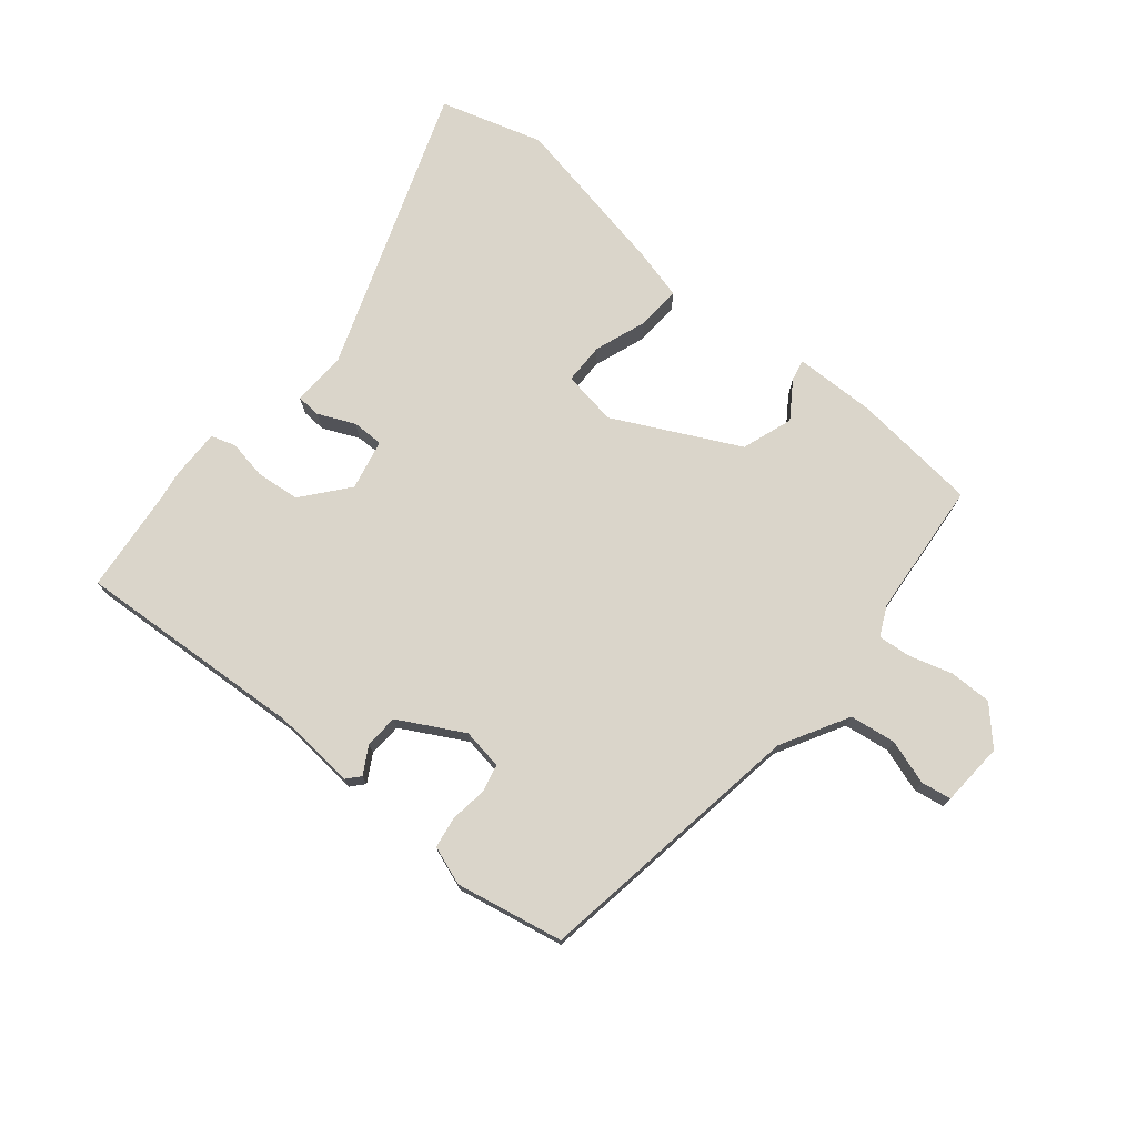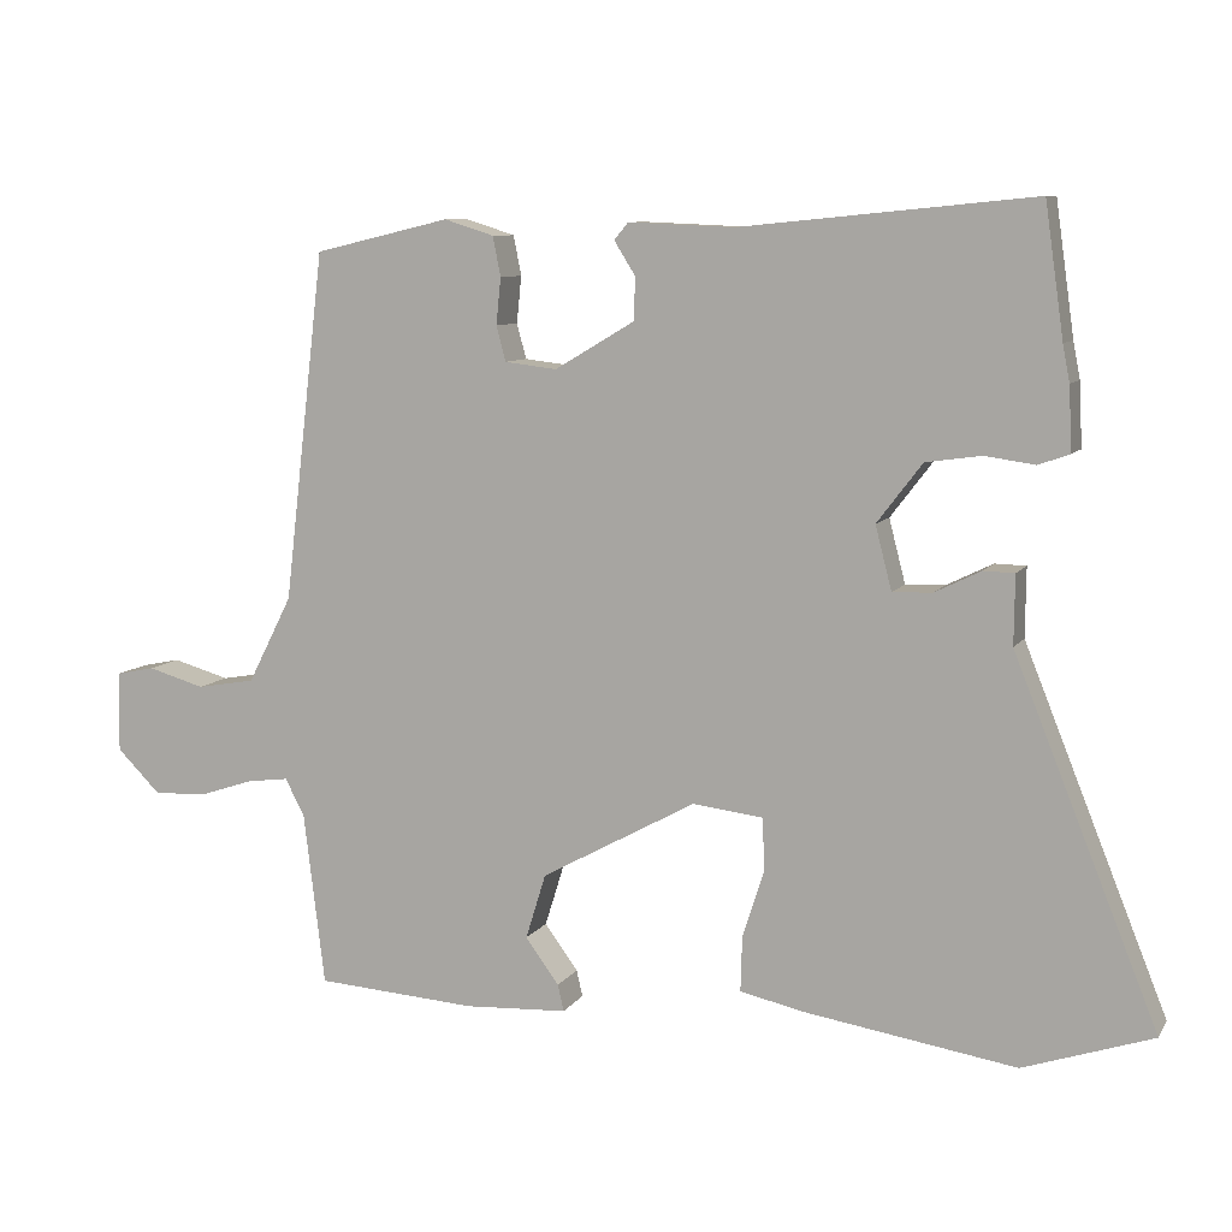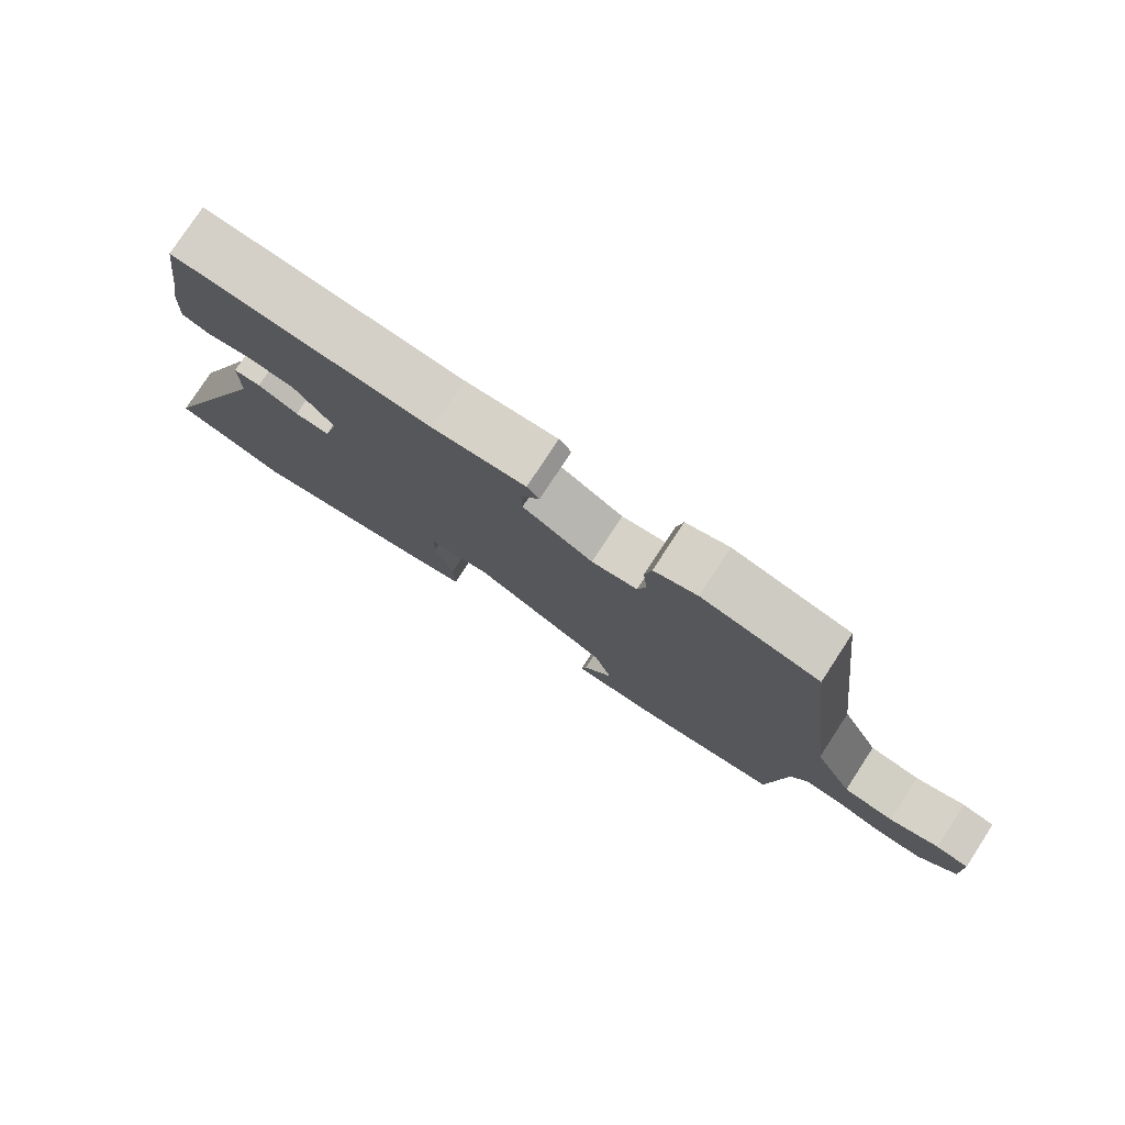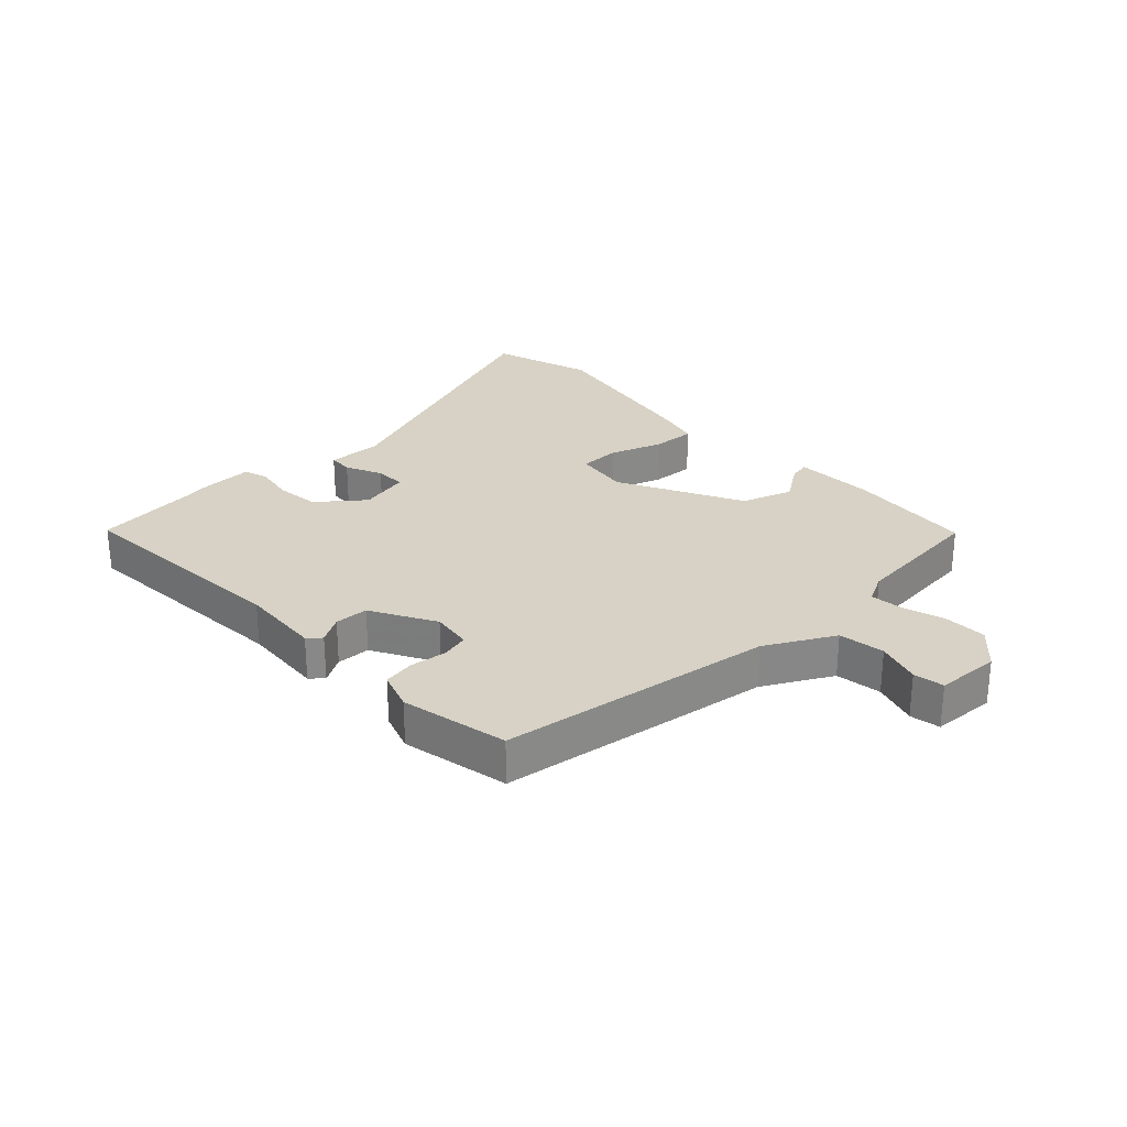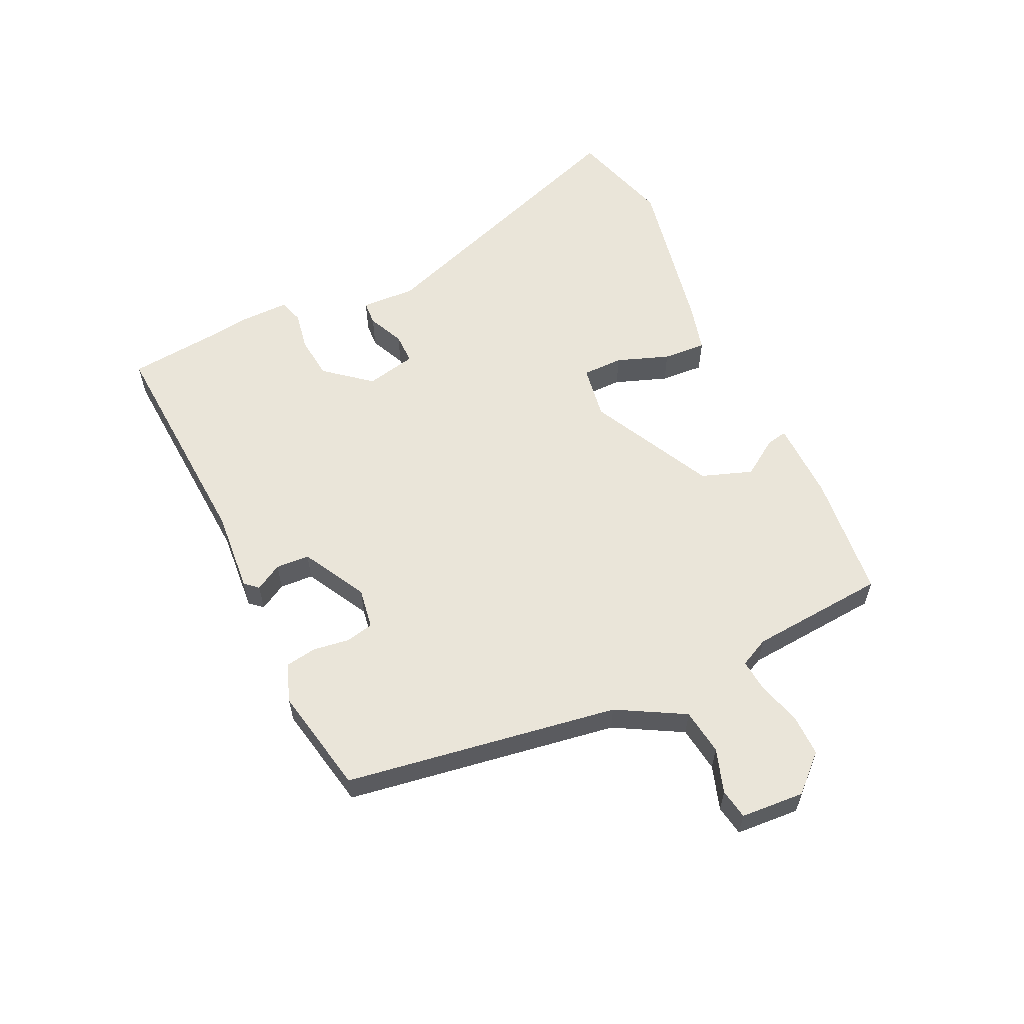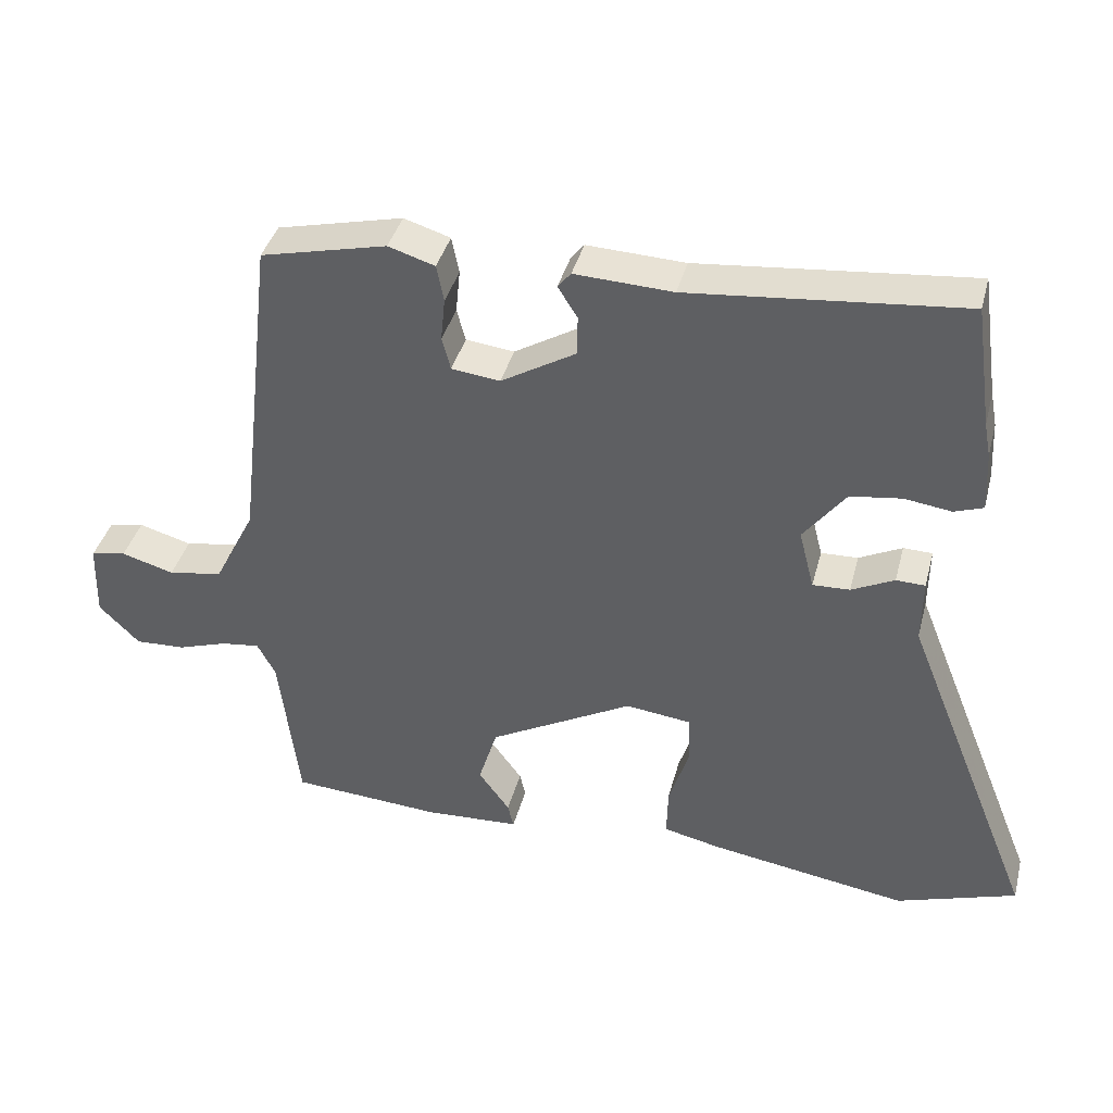
<metadata>
{"format":"obj","ext":"obj","renderer":"f3d","projection":"perspective","resolution":1024,"background":"white","views":[{"elev":74.2,"azim":41.6,"up":"+Y"},{"elev":8.7,"azim":-160.5,"up":"+Z"},{"elev":77.9,"azim":33.2,"up":"+Z"},{"elev":27.5,"azim":48.1,"up":"+Y"},{"elev":58.3,"azim":66.9,"up":"+Y"},{"elev":39.3,"azim":-165.6,"up":"+Z"}]}
</metadata>
<code>
v 0.433 0.07 0.474
v 0.486 0.07 0.025
v 0.543 0.07 -0.087
v 0.618 0.07 -0.1
v 0.691 0.07 -0.079
v 0.74 0.07 -0.089
v 0.743 0.07 -0.193
v 0.687 0.07 -0.249
v 0.618 0.07 -0.246
v 0.549 0.07 -0.223
v 0.495 0.07 -0.216
v 0.47 0.07 -0.263
v 0.443 0.07 -0.486
v 0.236 0.07 -0.5
v 0.104 0.07 -0.493
v 0.112 0.07 -0.459
v 0.155 0.07 -0.4
v 0.129 0.07 -0.316
v -0.07 0.07 -0.207
v -0.16 0.07 -0.218
v -0.163 0.07 -0.285
v -0.135 0.07 -0.372
v -0.133 0.07 -0.443
v -0.214 0.07 -0.461
v -0.487 0.07 -0.504
v -0.653 0.07 -0.448
v -0.468 0.07 0.013
v -0.469 0.07 0.102
v -0.429 0.07 0.103
v -0.37 0.07 0.074
v -0.319 0.07 0.072
v -0.298 0.07 0.154
v -0.356 0.07 0.23
v -0.427 0.07 0.24
v -0.491 0.07 0.231
v -0.531 0.07 0.245
v -0.527 0.07 0.327
v -0.518 0.07 0.374
v -0.494 0.07 0.543
v -0.118 0.07 0.506
v 0.017 0.07 0.512
v 0.035 0.07 0.49
v 0.008 0.07 0.447
v 0.009 0.07 0.392
v 0.112 0.07 0.331
v 0.179 0.07 0.339
v 0.191 0.07 0.384
v 0.185 0.07 0.444
v 0.195 0.07 0.495
v 0.259 0.07 0.515
v 0.433 0 0.474
v 0.486 0 0.025
v 0.543 0 -0.087
v 0.618 0 -0.1
v 0.691 0 -0.079
v 0.74 0 -0.089
v 0.743 0 -0.193
v 0.687 0 -0.249
v 0.618 0 -0.246
v 0.549 0 -0.223
v 0.495 0 -0.216
v 0.47 0 -0.263
v 0.443 0 -0.486
v 0.236 0 -0.5
v 0.104 0 -0.493
v 0.112 0 -0.459
v 0.155 0 -0.4
v 0.129 0 -0.316
v -0.07 0 -0.207
v -0.16 0 -0.218
v -0.163 0 -0.285
v -0.135 0 -0.372
v -0.133 0 -0.443
v -0.214 0 -0.461
v -0.487 0 -0.504
v -0.653 0 -0.448
v -0.468 0 0.013
v -0.469 0 0.102
v -0.429 0 0.103
v -0.37 0 0.074
v -0.319 0 0.072
v -0.298 0 0.154
v -0.356 0 0.23
v -0.427 0 0.24
v -0.491 0 0.231
v -0.531 0 0.245
v -0.527 0 0.327
v -0.518 0 0.374
v -0.494 0 0.543
v -0.118 0 0.506
v 0.017 0 0.512
v 0.035 0 0.49
v 0.008 0 0.447
v 0.009 0 0.392
v 0.112 0 0.331
v 0.179 0 0.339
v 0.191 0 0.384
v 0.185 0 0.444
v 0.195 0 0.495
v 0.259 0 0.515
f 47 48 49 50
f 46 47 50 1
f 40 41 42 43
f 38 39 40 43
f 38 43 44
f 37 38 44 45
f 34 35 36 37
f 33 34 37 45
f 27 28 29 30
f 27 30 31
f 26 27 31
f 25 26 31
f 24 25 31
f 21 22 23 24
f 20 21 24 31
f 19 20 31 32
f 14 15 16 17
f 12 13 14 17
f 11 12 17 18
f 7 8 9 10
f 7 10 11
f 4 5 6 7
f 3 4 7 11
f 2 3 11 18
f 46 1 2 18
f 32 33 45 46
f 18 19 32 46
f 100 99 98 97
f 51 100 97 96
f 93 92 91 90
f 93 90 89 88
f 94 93 88
f 95 94 88 87
f 87 86 85 84
f 95 87 84 83
f 80 79 78 77
f 81 80 77
f 81 77 76
f 81 76 75
f 81 75 74
f 74 73 72 71
f 81 74 71 70
f 82 81 70 69
f 67 66 65 64
f 67 64 63 62
f 68 67 62 61
f 60 59 58 57
f 61 60 57
f 57 56 55 54
f 61 57 54 53
f 68 61 53 52
f 68 52 51 96
f 96 95 83 82
f 96 82 69 68
f 1 51 52 2
f 2 52 53 3
f 3 53 54 4
f 4 54 55 5
f 5 55 56 6
f 6 56 57 7
f 7 57 58 8
f 8 58 59 9
f 9 59 60 10
f 10 60 61 11
f 11 61 62 12
f 12 62 63 13
f 13 63 64 14
f 14 64 65 15
f 15 65 66 16
f 16 66 67 17
f 17 67 68 18
f 18 68 69 19
f 19 69 70 20
f 20 70 71 21
f 21 71 72 22
f 22 72 73 23
f 23 73 74 24
f 24 74 75 25
f 25 75 76 26
f 26 76 77 27
f 27 77 78 28
f 28 78 79 29
f 29 79 80 30
f 30 80 81 31
f 31 81 82 32
f 32 82 83 33
f 33 83 84 34
f 34 84 85 35
f 35 85 86 36
f 36 86 87 37
f 37 87 88 38
f 38 88 89 39
f 39 89 90 40
f 40 90 91 41
f 41 91 92 42
f 42 92 93 43
f 43 93 94 44
f 44 94 95 45
f 45 95 96 46
f 46 96 97 47
f 47 97 98 48
f 48 98 99 49
f 49 99 100 50
f 50 100 51 1

</code>
